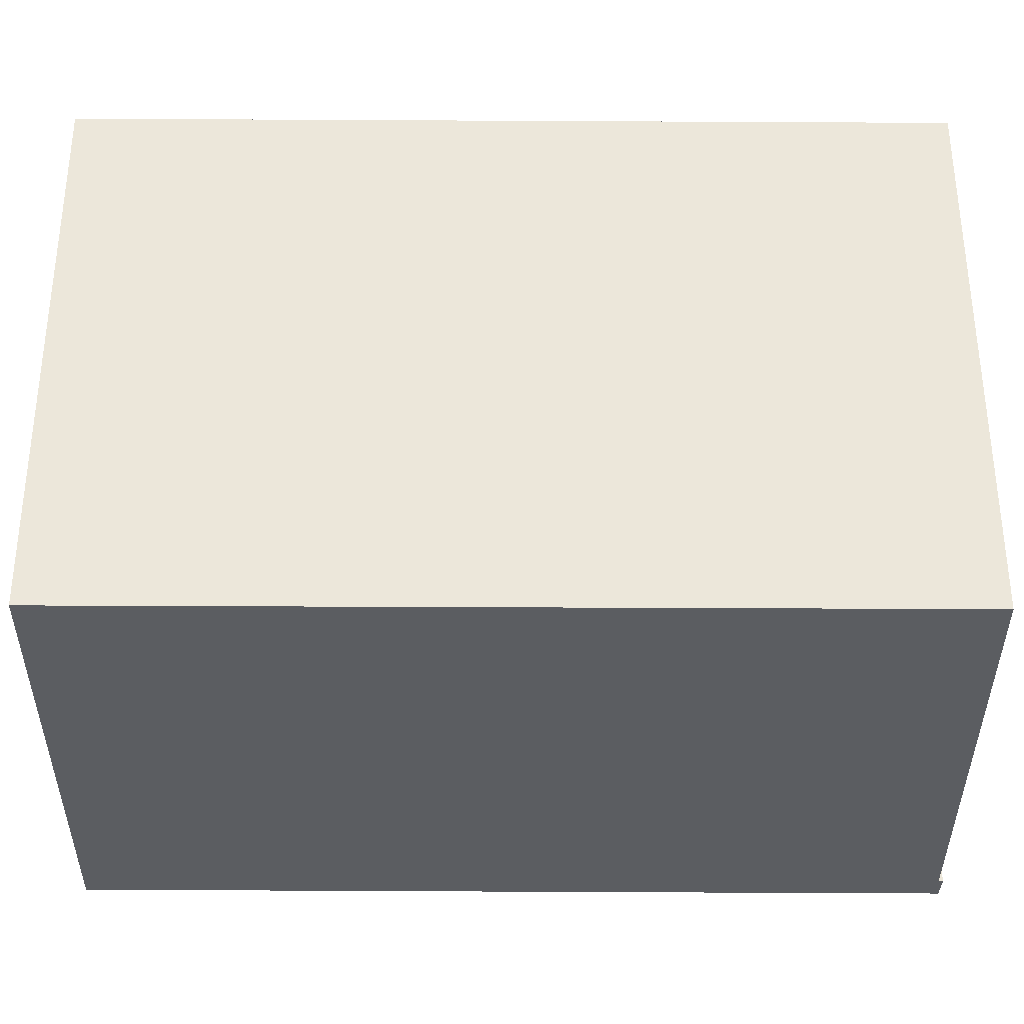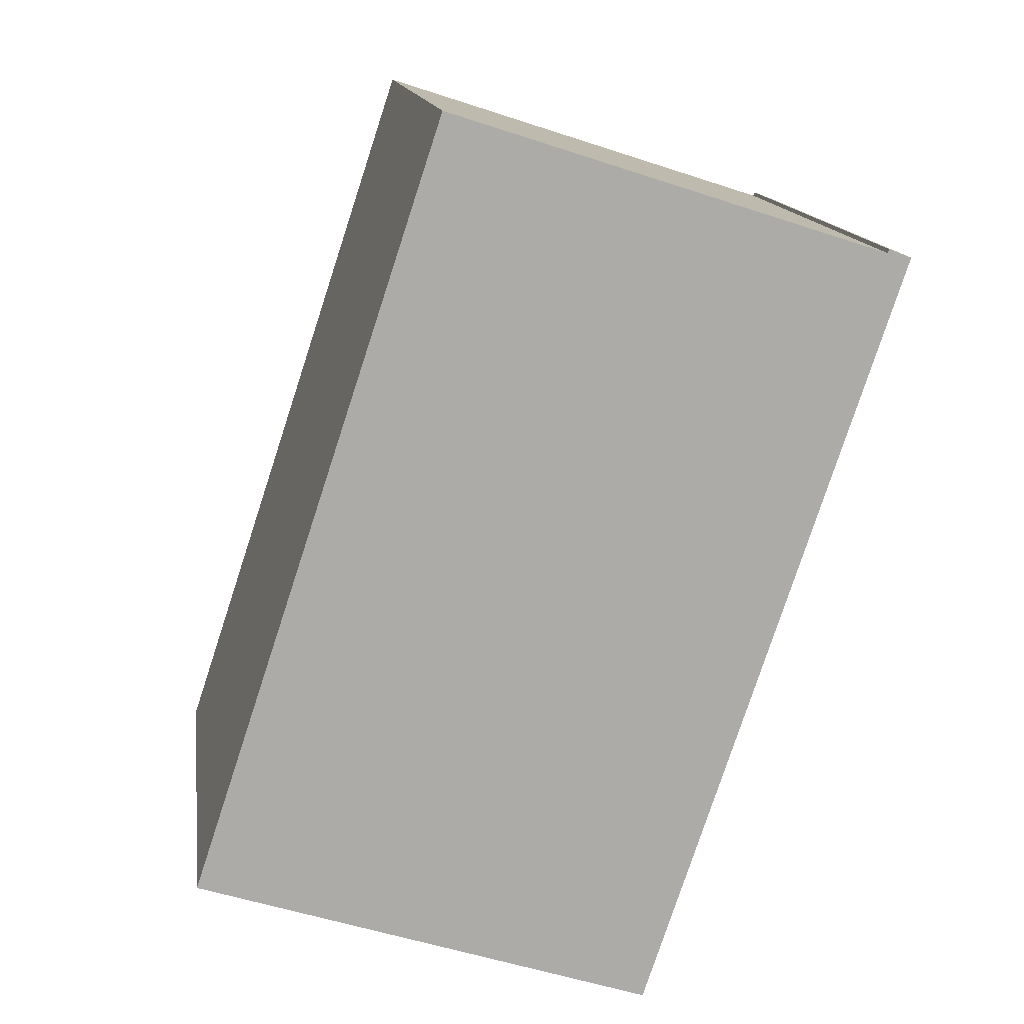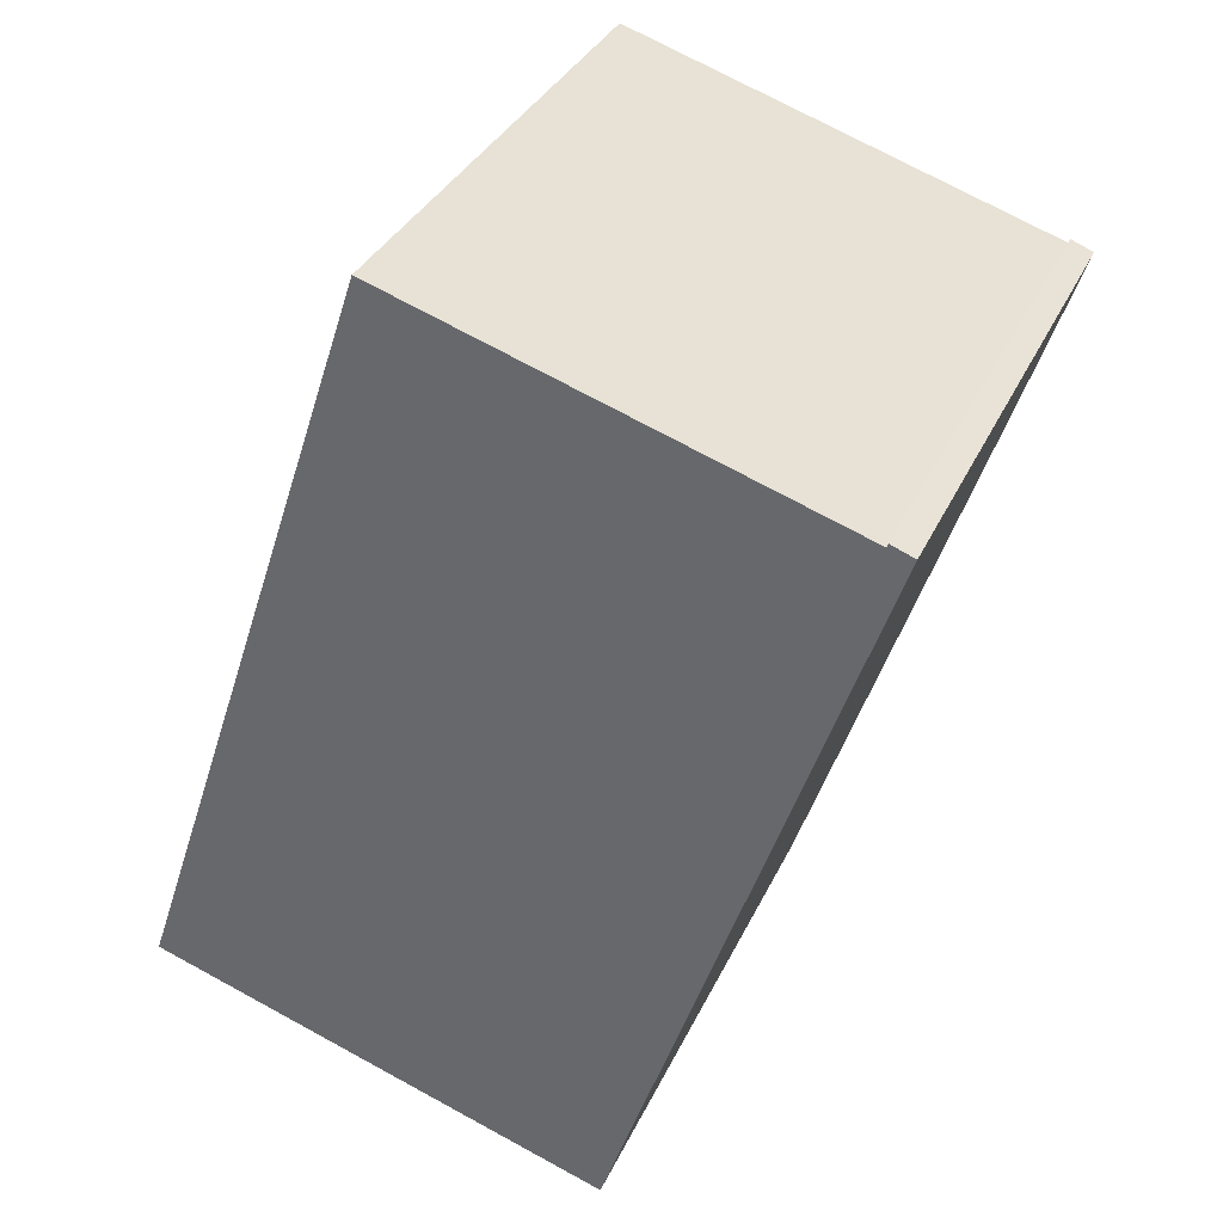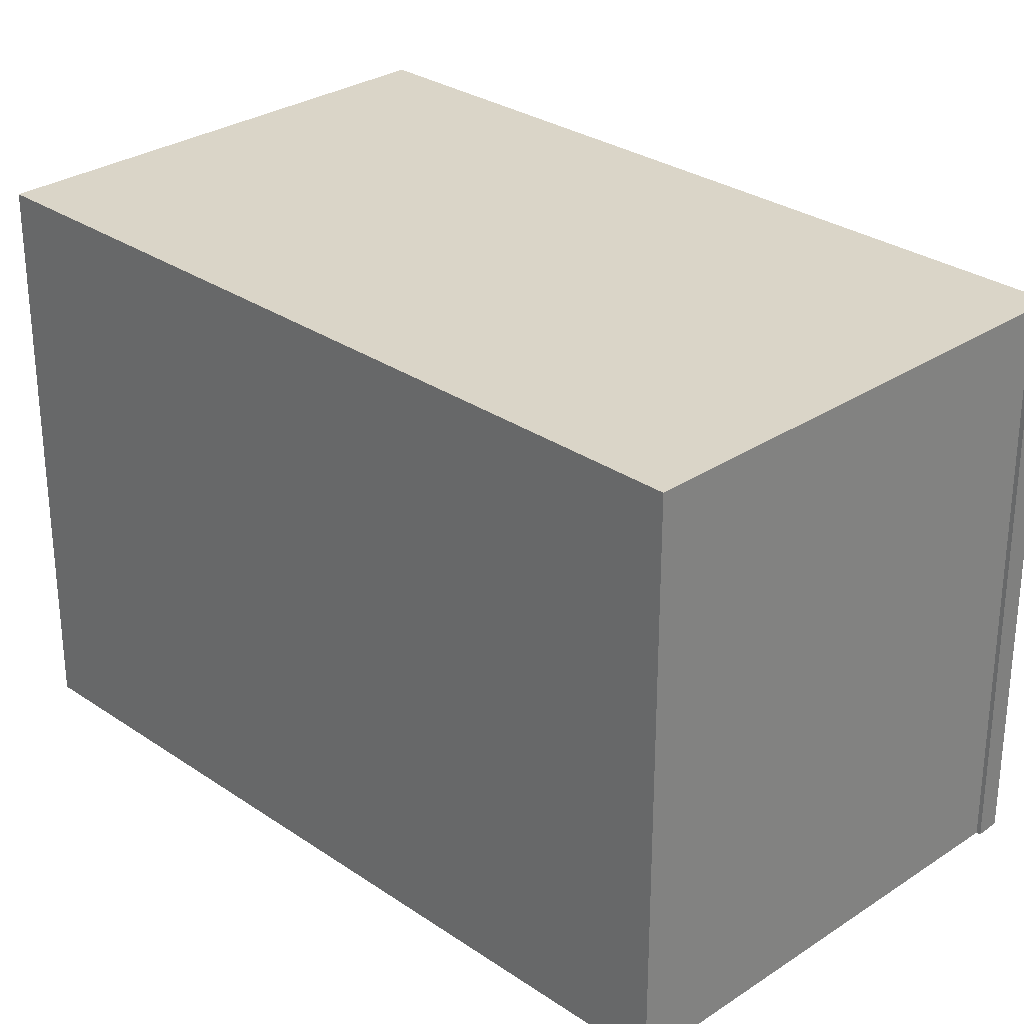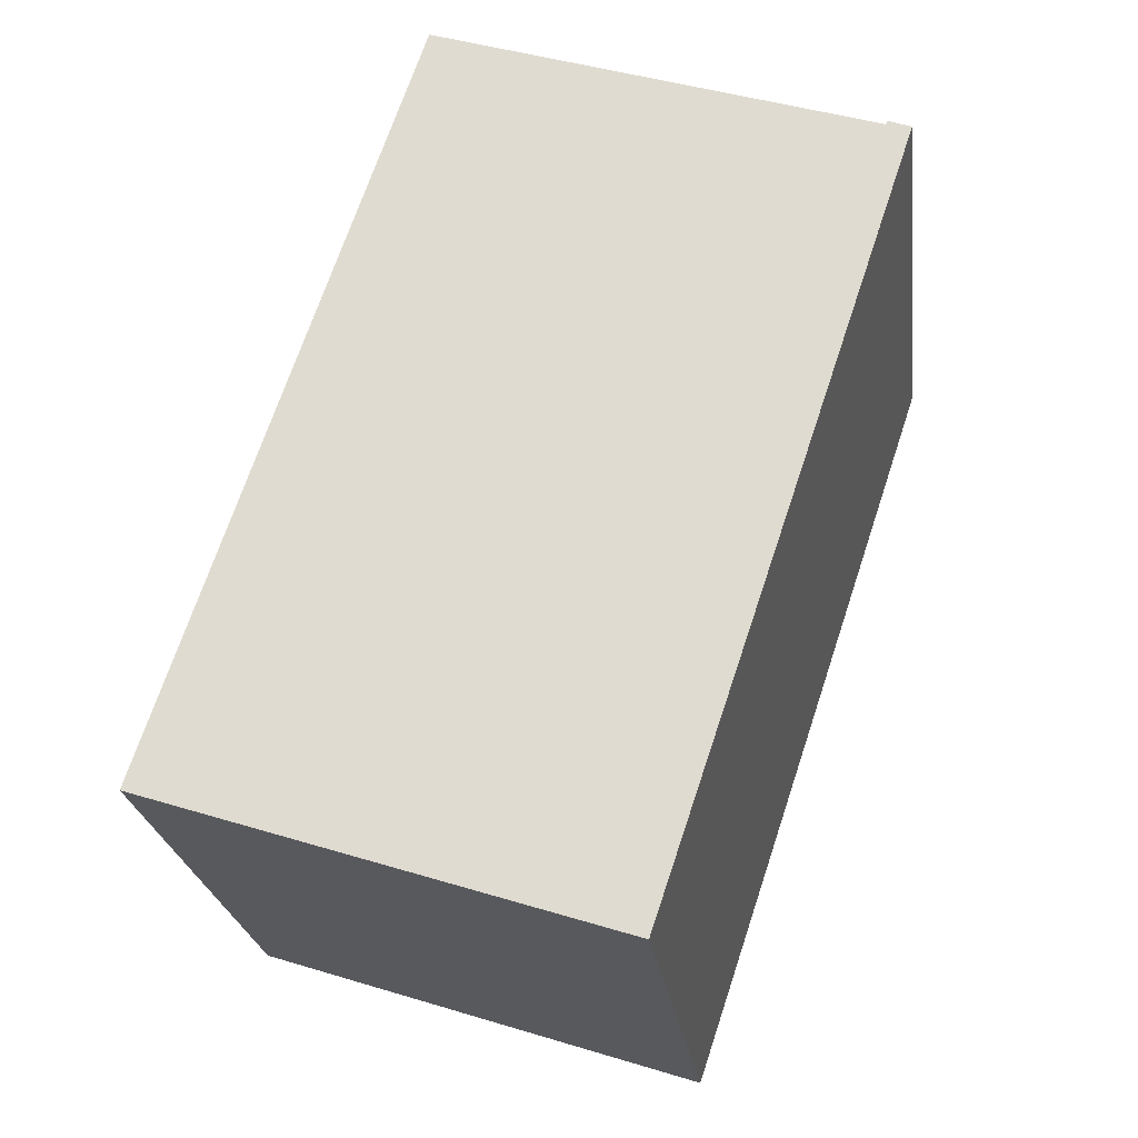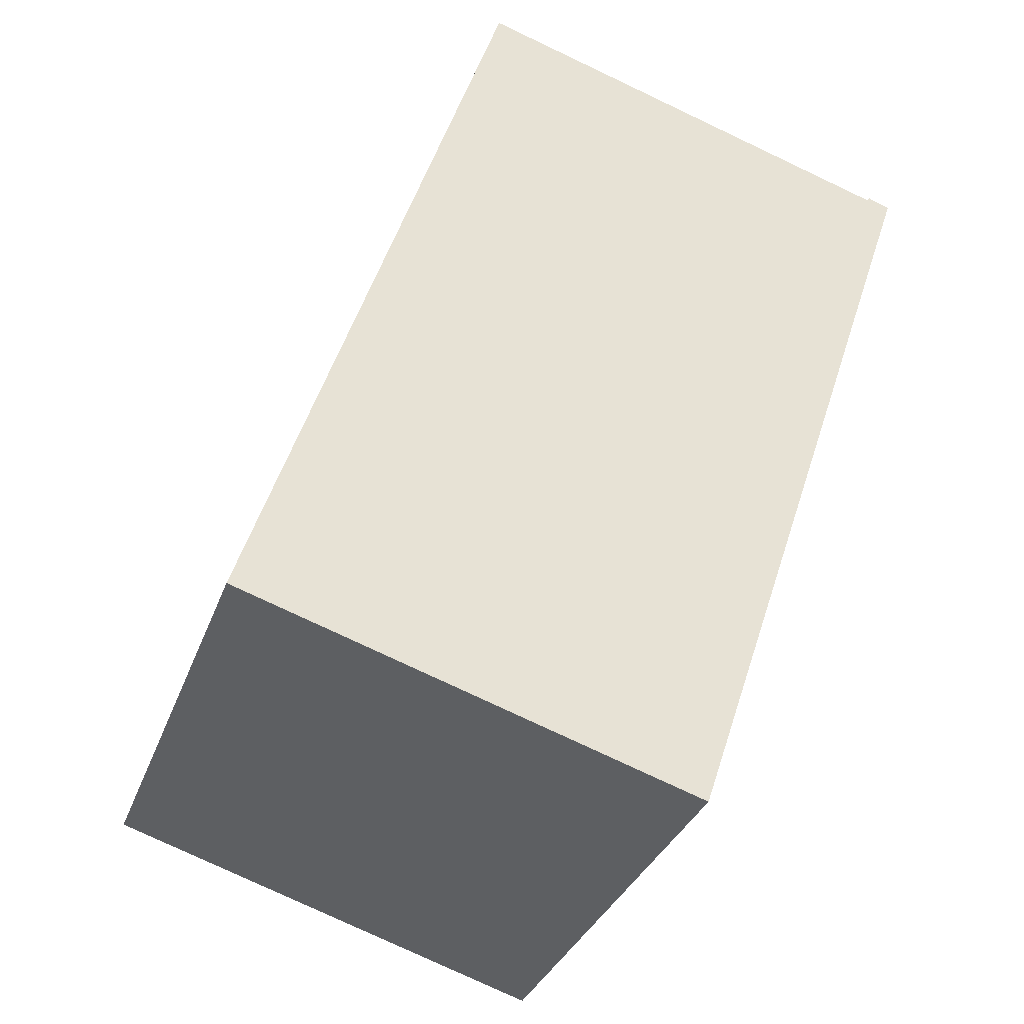
<metadata>
{"format":"obj","ext":"obj","renderer":"f3d","projection":"perspective","resolution":1024,"background":"white","views":[{"elev":-36.2,"azim":-72.1,"up":"+Y"},{"elev":14.0,"azim":-7.9,"up":"+Z"},{"elev":34.4,"azim":22.3,"up":"+Z"},{"elev":29.3,"azim":-26.5,"up":"+Y"},{"elev":-24.0,"azim":7.2,"up":"+Z"},{"elev":-32.4,"azim":-18.0,"up":"+Z"}]}
</metadata>
<code>
v  6.466 13.87 19.56
v  0.029 13.87 -0.01
v  0 13.87 8.491e-16
v  11.66 13.87 -3.781
v  15.36 13.87 7.313
v  15.93 13.87 9.002
v  15.99 13.87 9.202
v  6.513 13.87 19.54
v  17.59 13.87 15.95
v  16.4 13.87 10.43
v  18.2 13.87 15.83
v  17.61 13.87 16.02
v  17.62 13.87 16.05
v  0 0 0
v  6.466 -1.198e-15 19.56
v  17.59 -9.768e-16 15.95
v  17.61 -9.808e-16 16.02
v  17.62 -9.83e-16 16.05
v  6.513 -1.197e-15 19.54
v  18.2 -9.694e-16 15.83
v  11.66 2.315e-16 -3.781
v  16.4 -6.387e-16 10.43
v  15.93 -5.512e-16 9.002
v  15.99 -5.635e-16 9.202
v  15.36 -4.478e-16 7.313
v  0.029 6.123e-19 -0.01
g defaultobject
f 1 2 3
f 2 1 4
f 4 1 5
f 5 1 6
f 6 1 7
f 7 1 8
f 7 8 9
f 7 9 10
f 10 9 11
f 11 9 12
f 11 12 13
f 14 1 3
f 1 14 15
f 16 12 9
f 12 16 17
f 17 13 12
f 13 17 18
f 15 8 1
f 8 15 9
f 9 15 16
f 16 15 19
f 18 11 13
f 11 18 20
f 20 10 11
f 10 20 7
f 7 20 6
f 6 20 5
f 5 20 4
f 4 20 21
f 21 20 22
f 21 22 23
f 23 22 24
f 21 23 25
f 26 3 2
f 3 26 14
f 21 2 4
f 2 21 26
f 18 22 20
f 22 18 17
f 22 17 16
f 22 16 19
f 22 19 24
f 24 19 23
f 23 19 15
f 23 15 14
f 23 14 25
f 25 14 21
f 21 14 26

</code>
